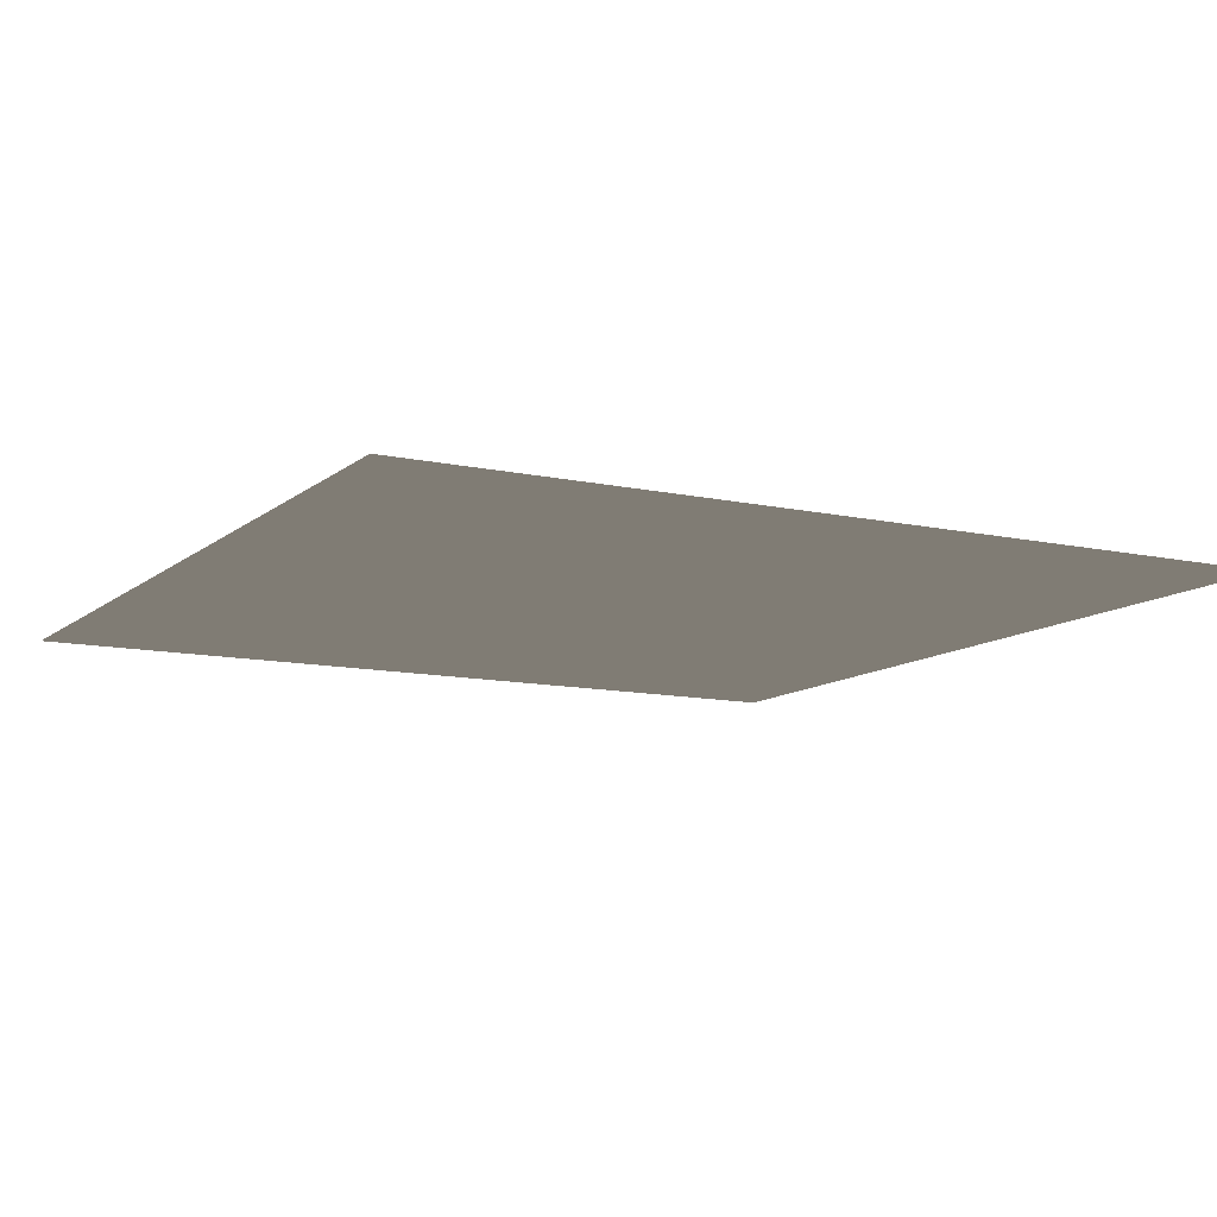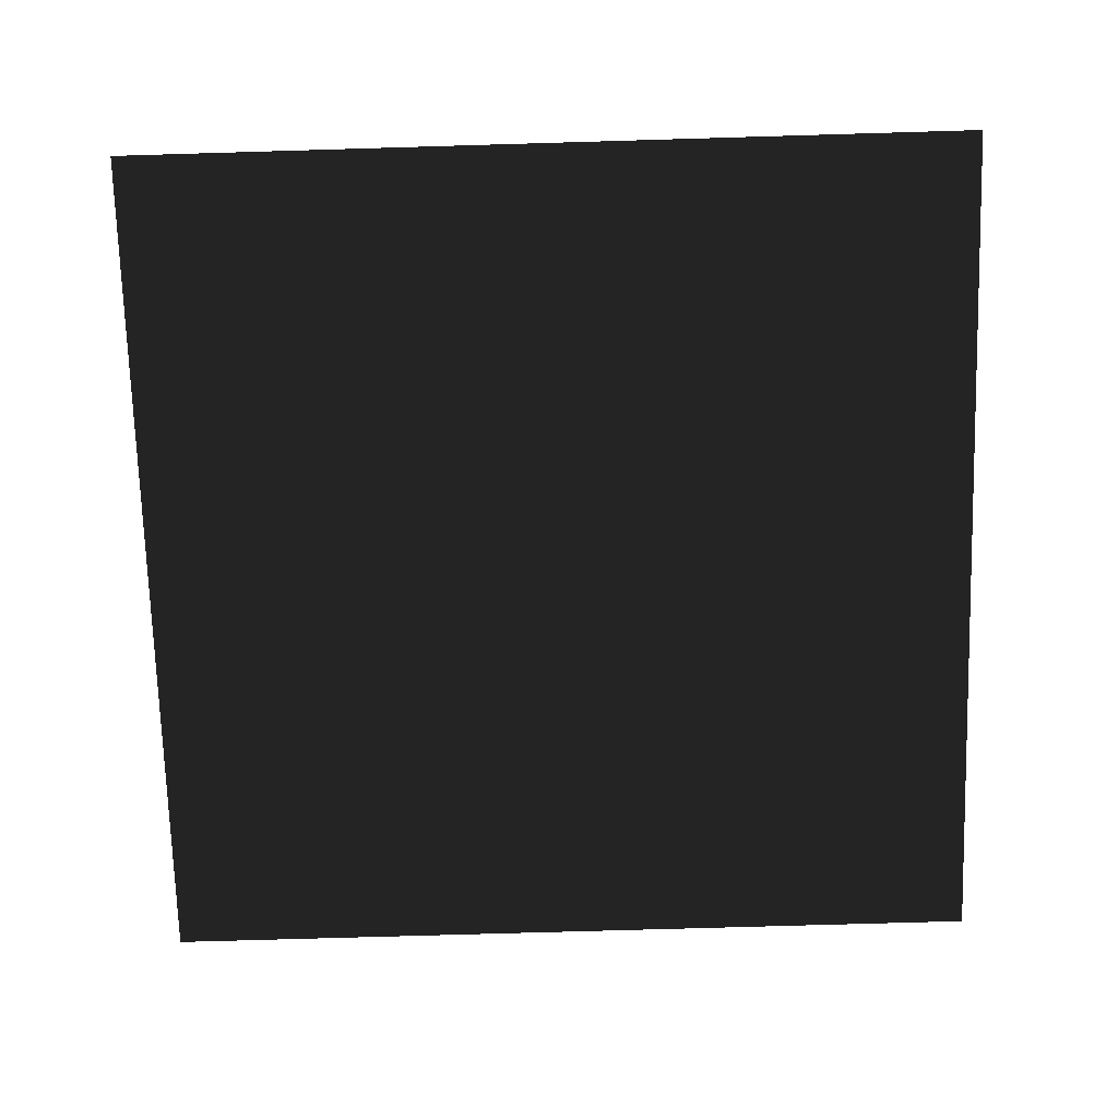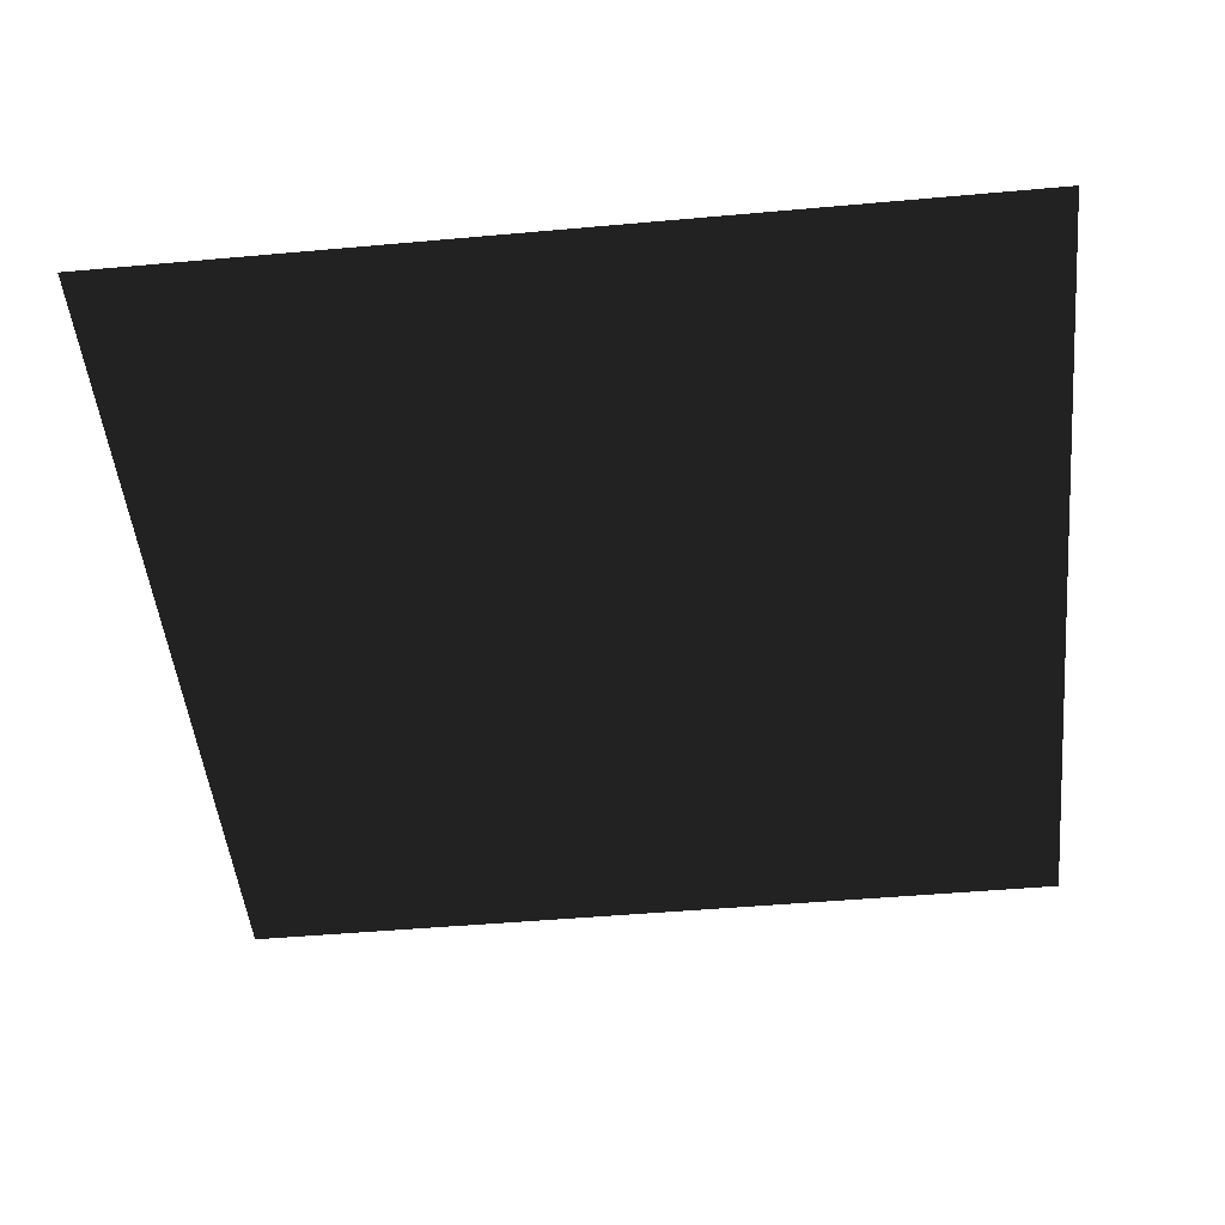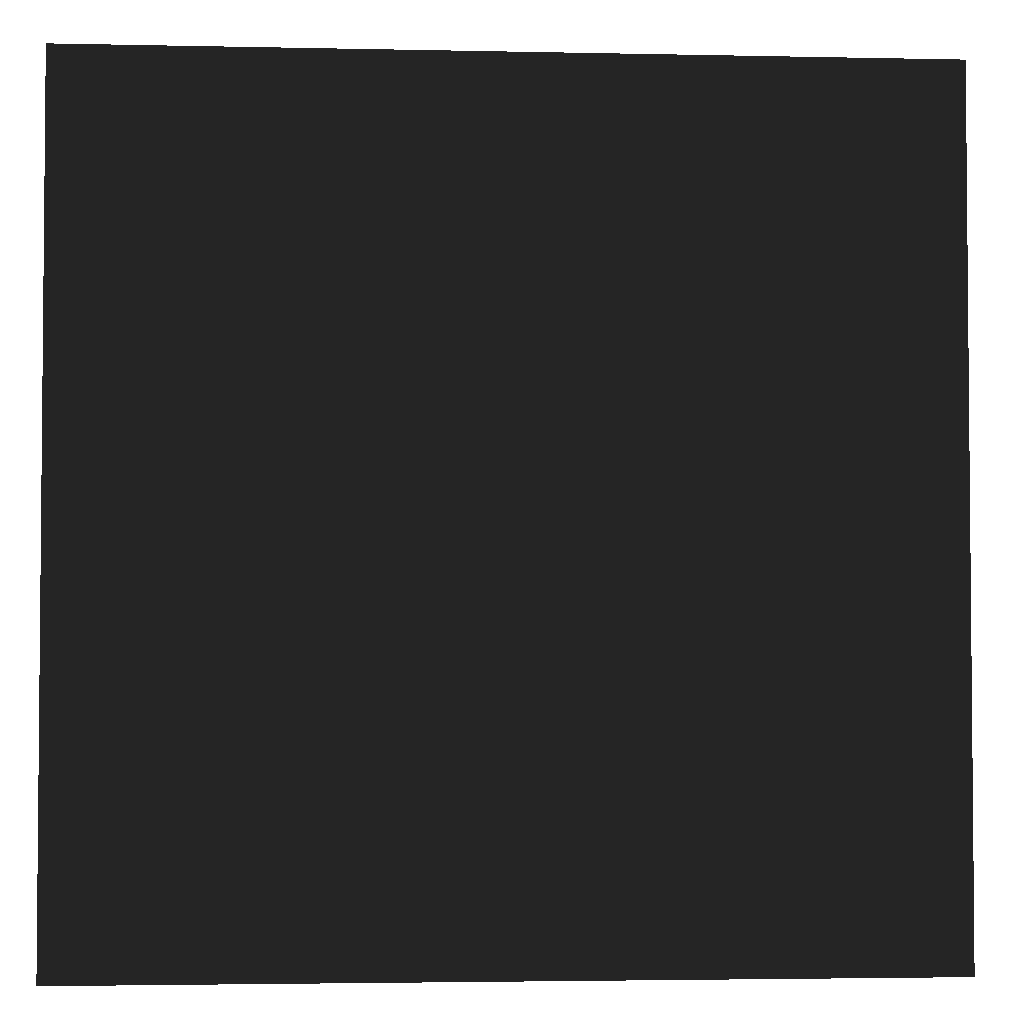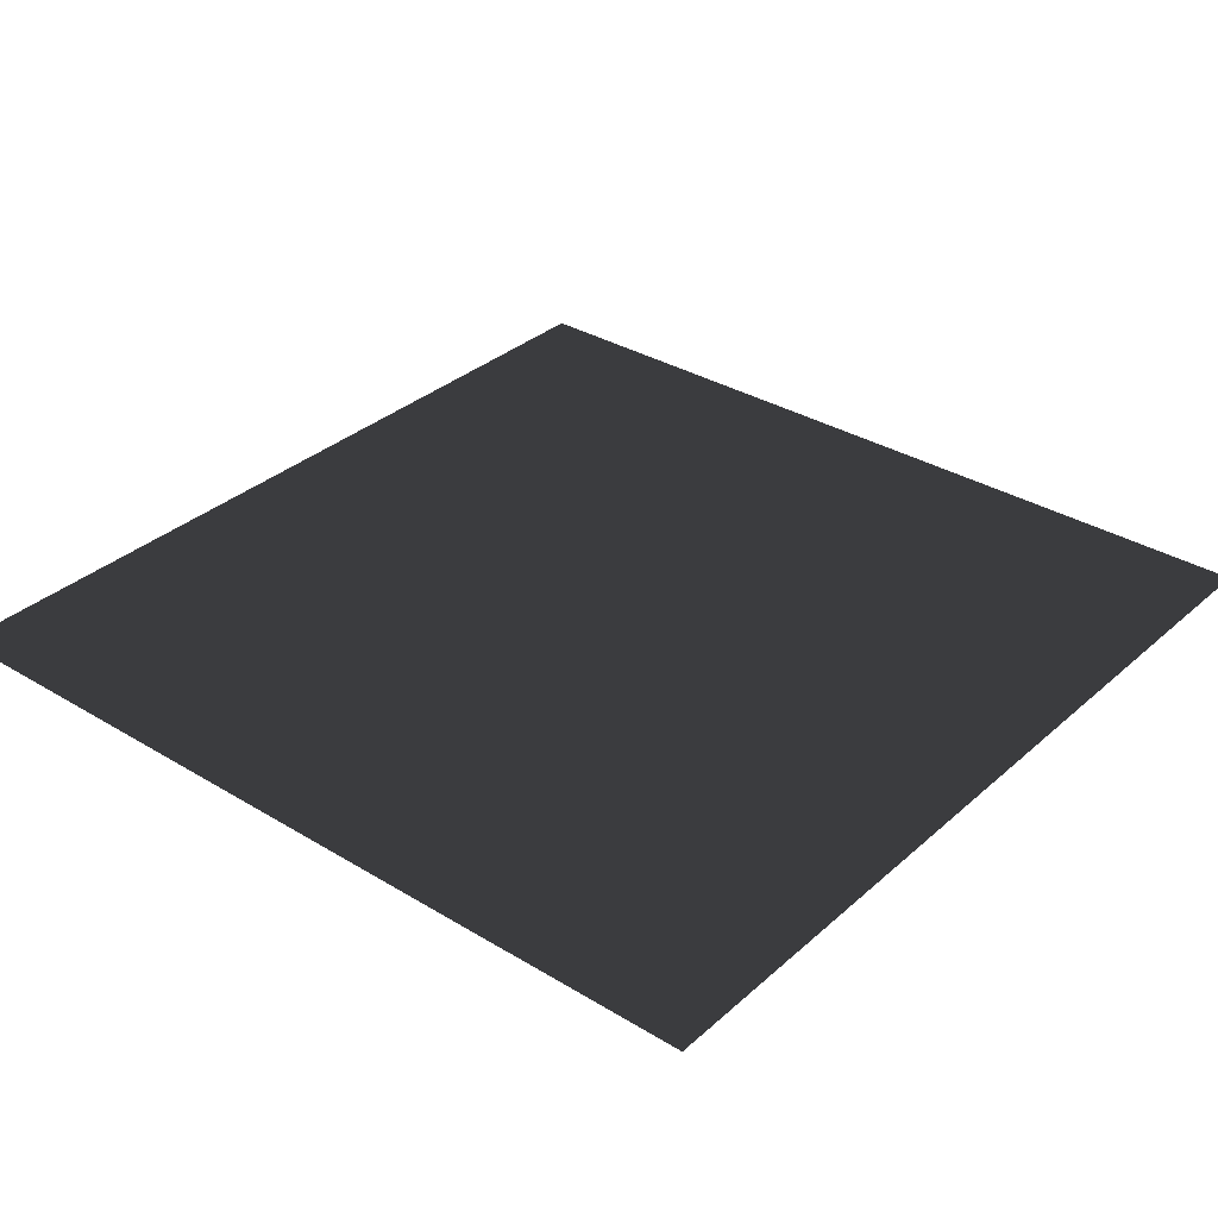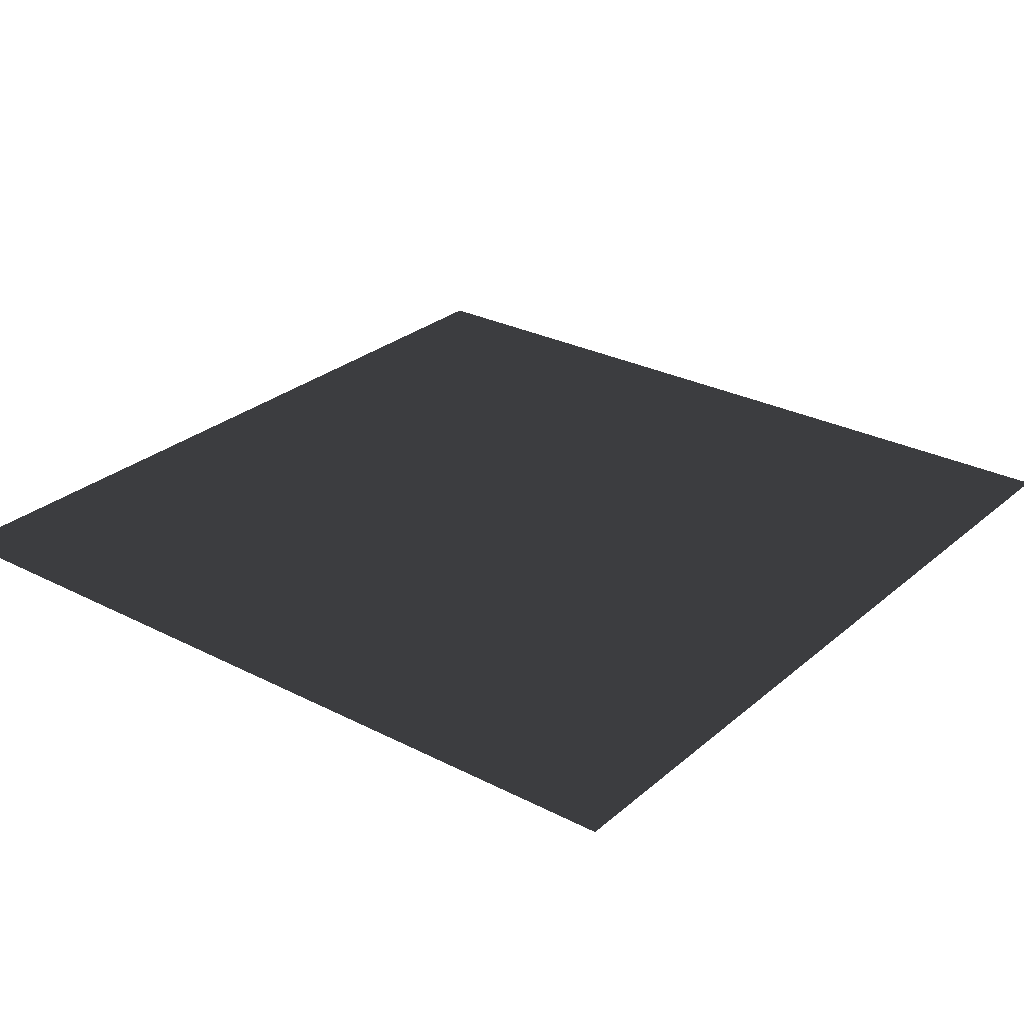
<metadata>
{"format":"obj","ext":"obj","renderer":"f3d","projection":"perspective","resolution":1024,"background":"white","views":[{"elev":-11.1,"azim":61.5,"up":"+Y"},{"elev":-72.5,"azim":-178.3,"up":"+Y"},{"elev":-48.5,"azim":5.7,"up":"+Y"},{"elev":-3.1,"azim":175.7,"up":"+Z"},{"elev":33.3,"azim":-50.2,"up":"+Y"},{"elev":27.8,"azim":-141.9,"up":"+Y"}]}
</metadata>
<code>
o ceiling.ceiling
v 46.9 48.97 46.89
v -46.89 48.97 46.89
v -46.89 48.97 -46.89
v 46.9 48.97 -46.89
f 2 1 4
f 4 3 2
f 3 4 1
f 1 2 3

</code>
